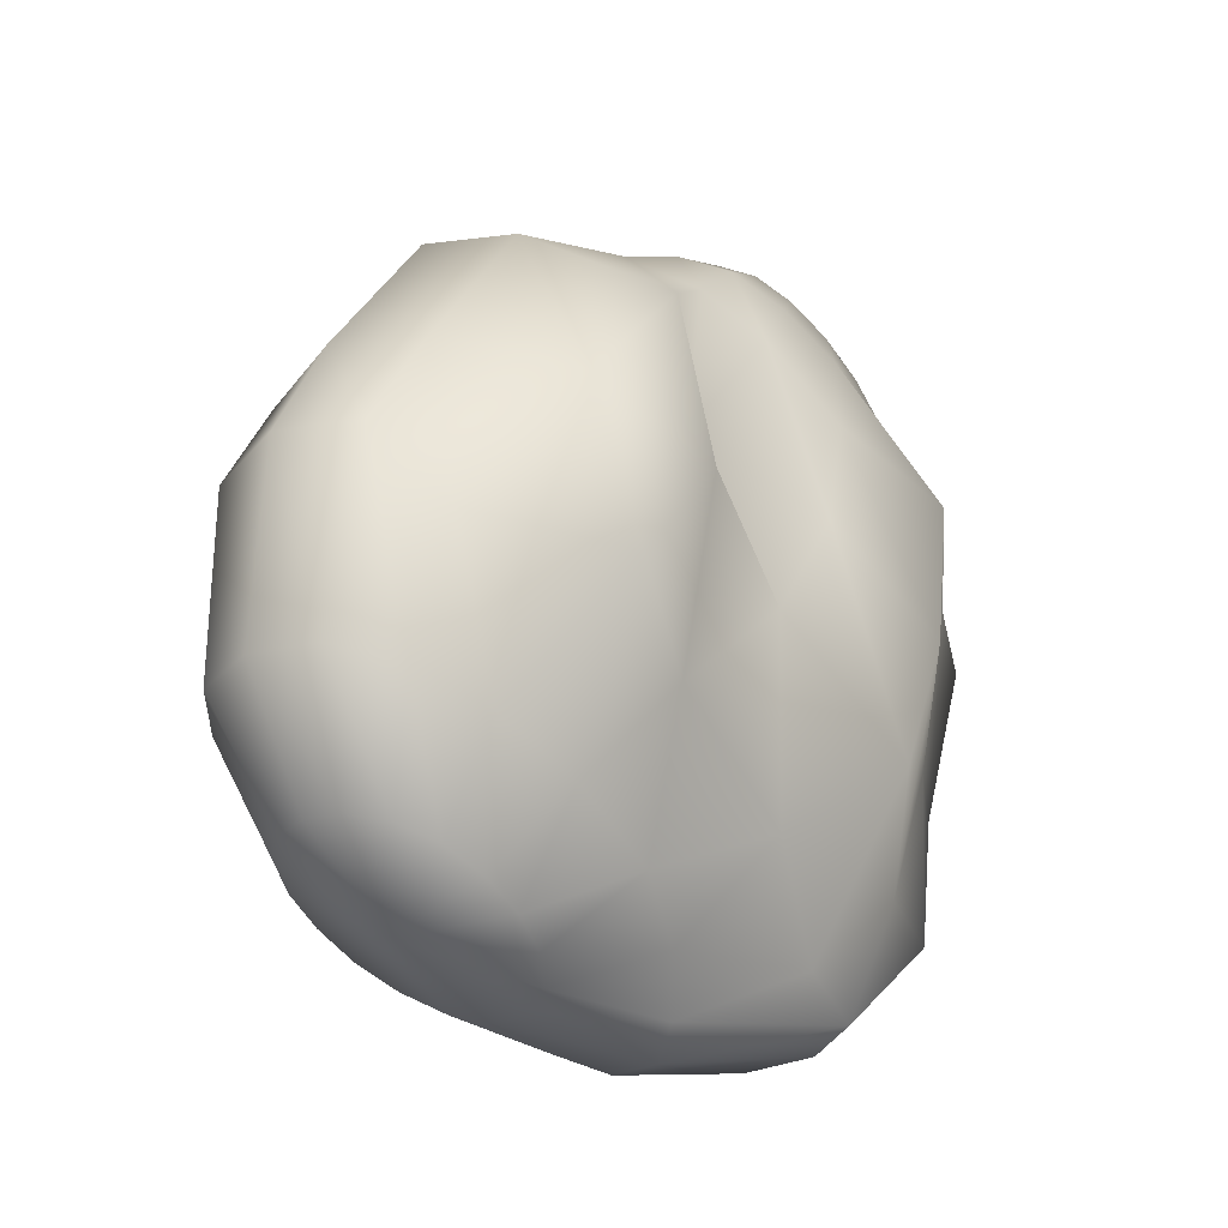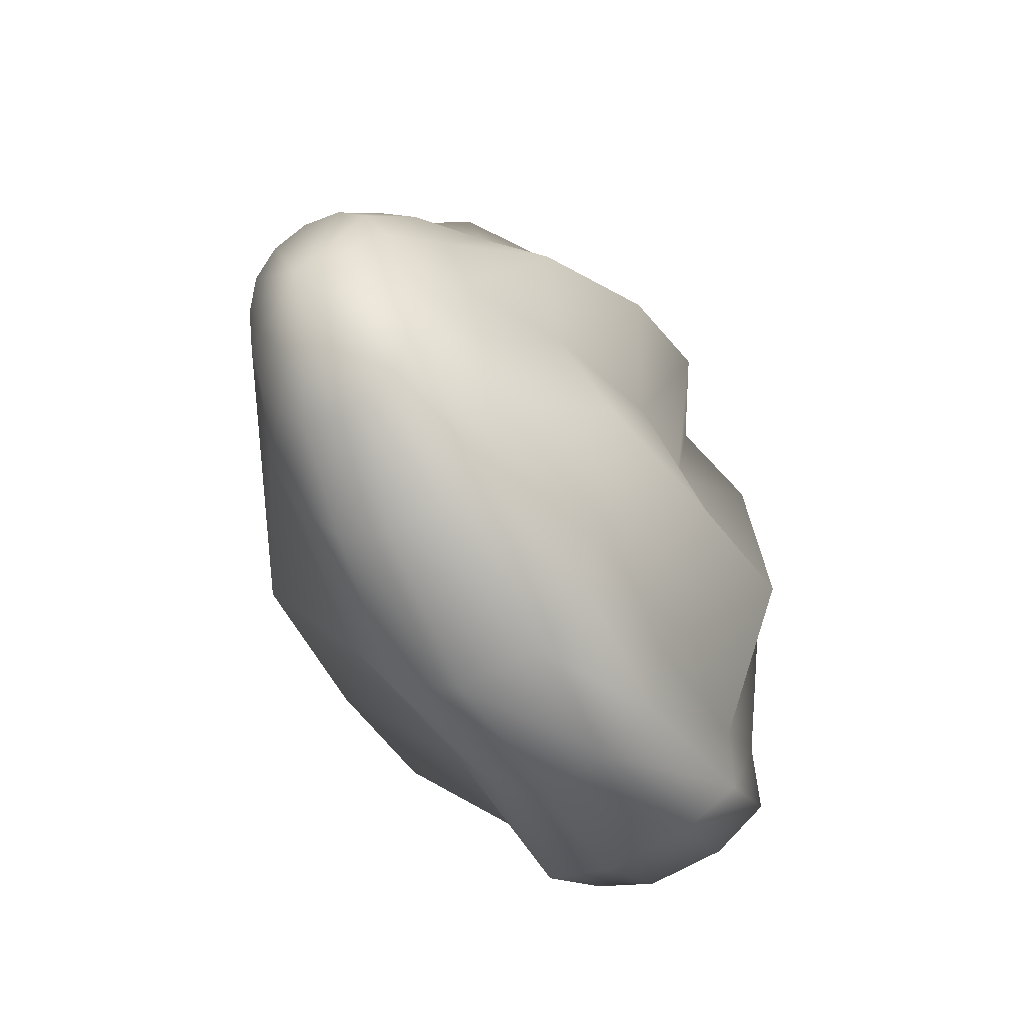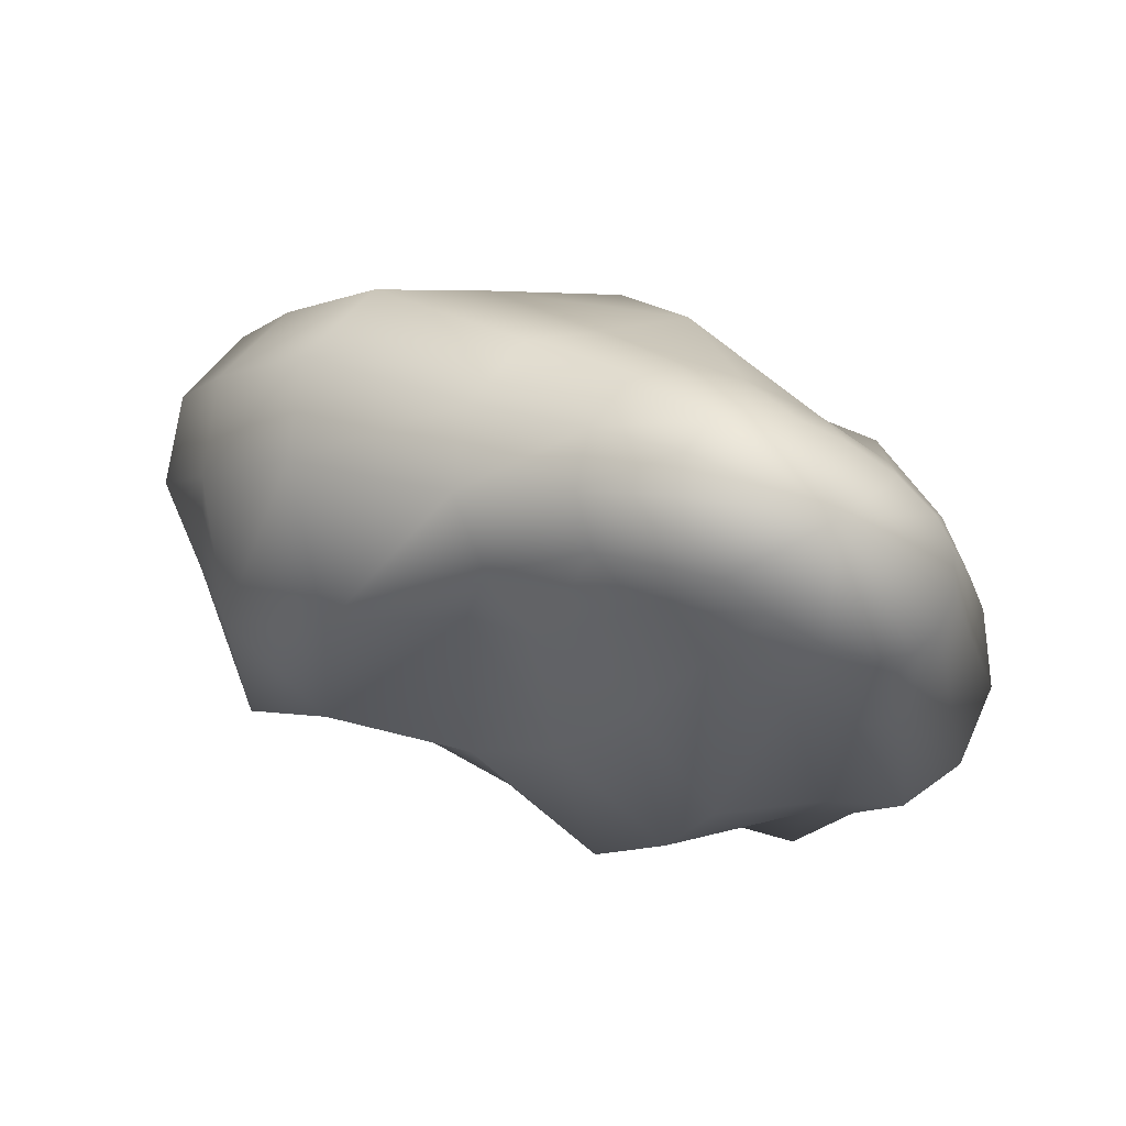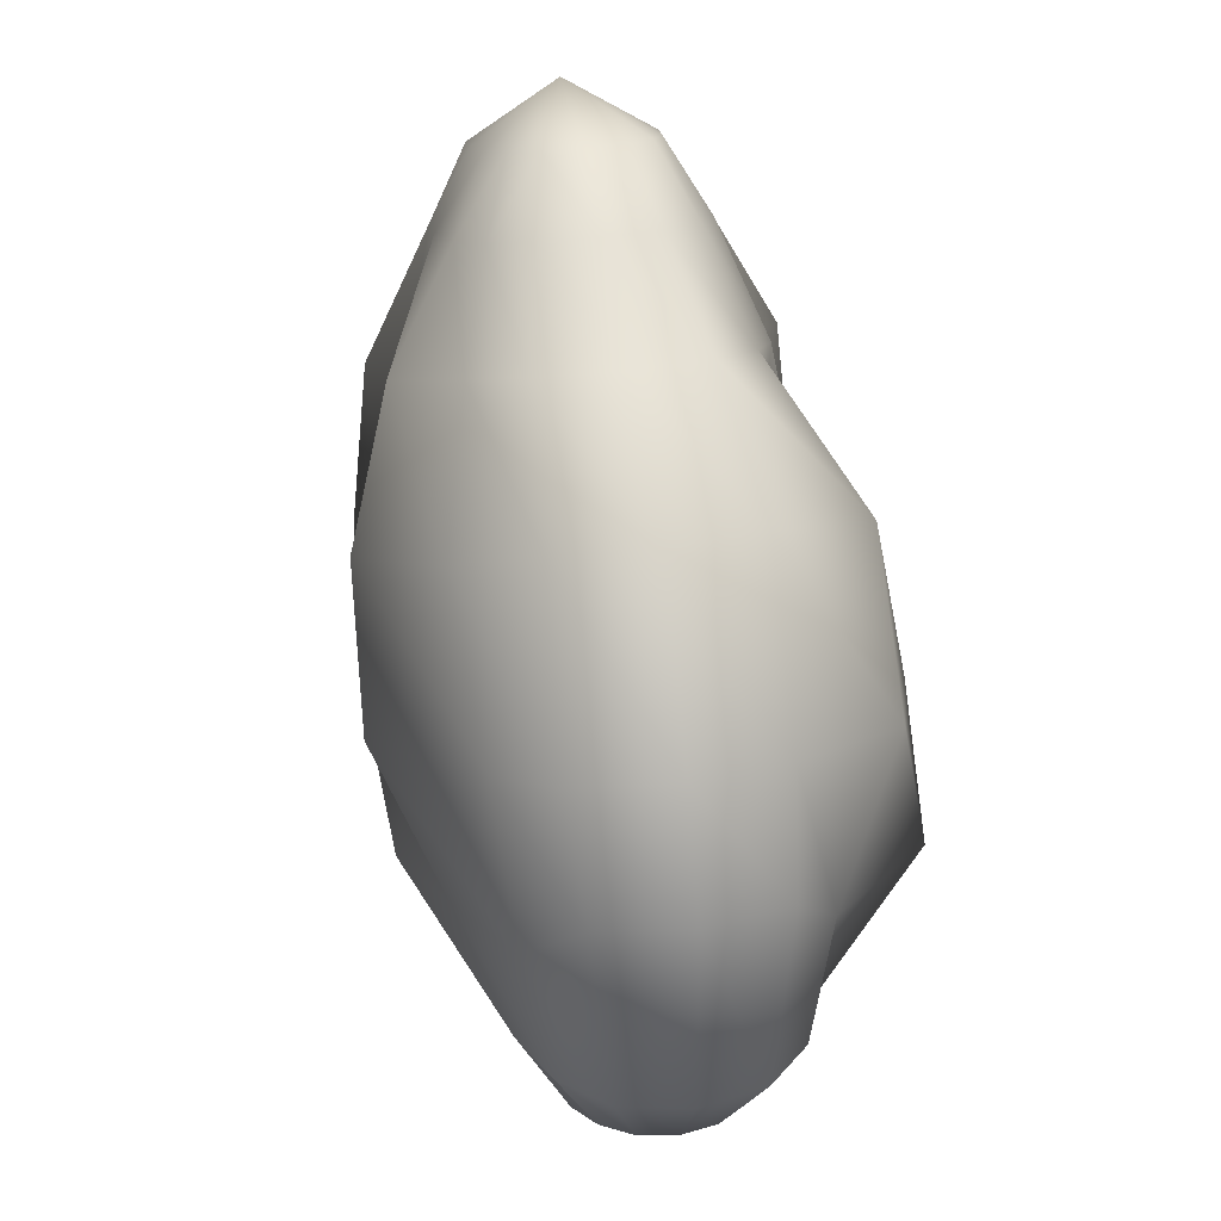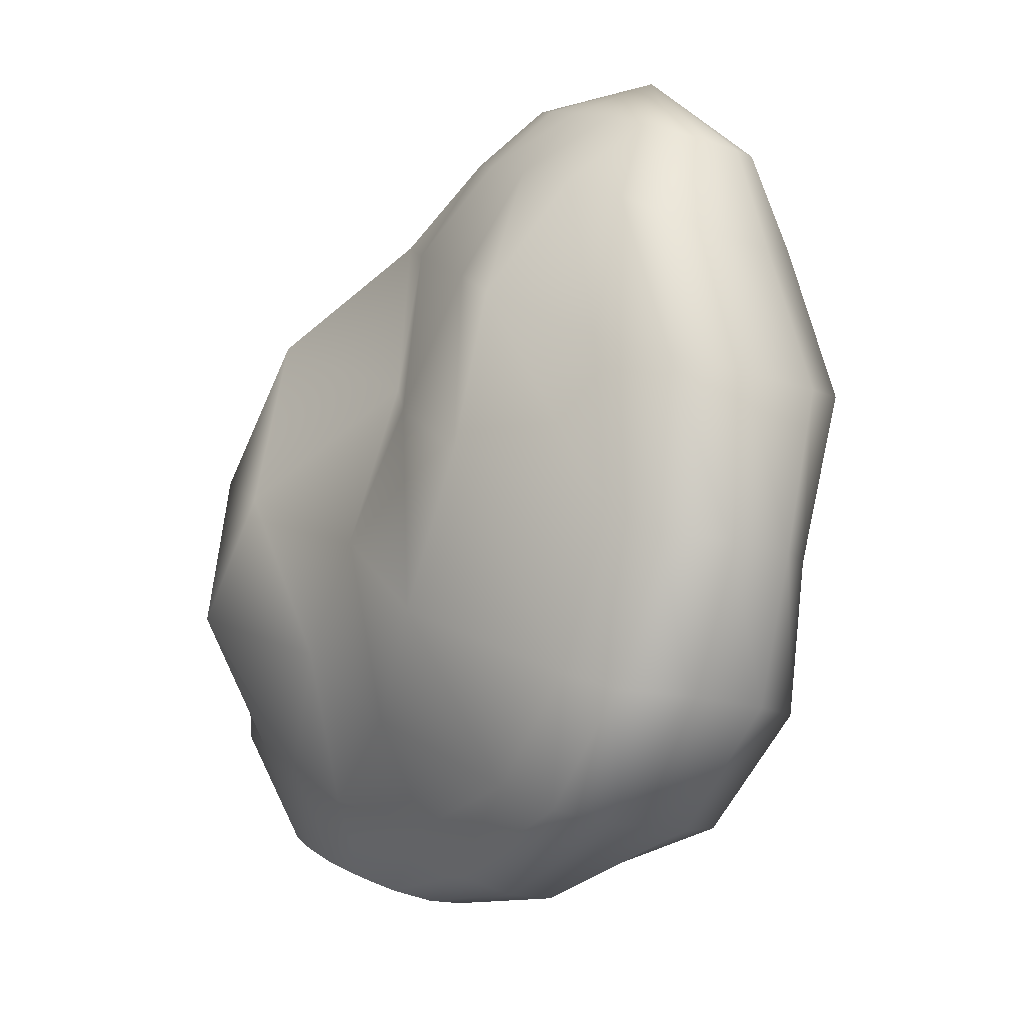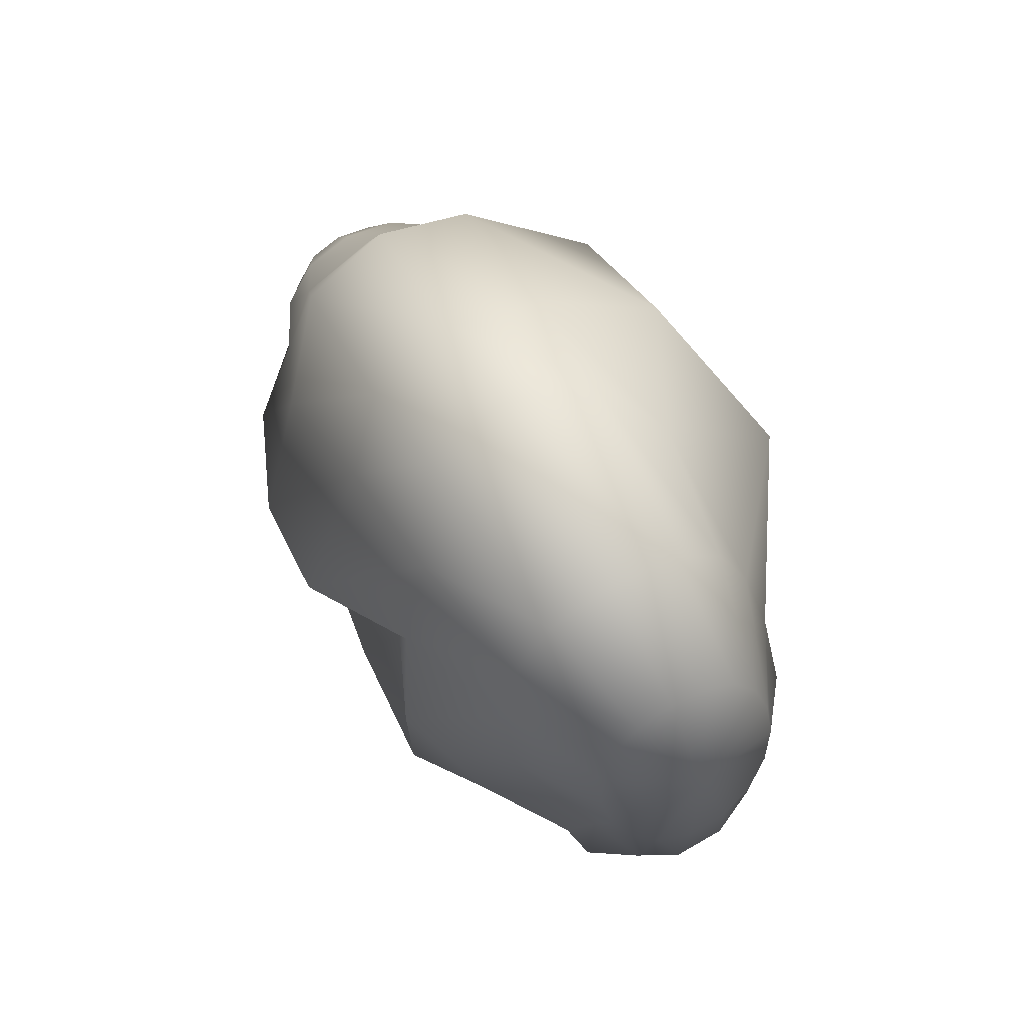
<metadata>
{"format":"obj","ext":"obj","renderer":"f3d","projection":"perspective","resolution":1024,"background":"white","views":[{"elev":-25.5,"azim":-138.9,"up":"+Z"},{"elev":-66.7,"azim":30.2,"up":"+Y"},{"elev":71.5,"azim":-66.1,"up":"+Z"},{"elev":39.6,"azim":170.1,"up":"+Z"},{"elev":-16.0,"azim":-35.8,"up":"+Z"},{"elev":77.4,"azim":150.4,"up":"+Y"}]}
</metadata>
<code>
g Sphere01
v 0.03539 5.361 -4.791
v 0.0354 7.013 -3.597
v 0.6629 6.87 -3.637
v 1.168 6.469 -3.761
v 1.486 5.887 -3.974
v 1.616 5.215 -4.265
v 1.574 4.522 -4.59
v 1.351 3.868 -4.898
v 0.9365 3.329 -5.179
v 0.3577 3.025 -5.349
v -0.2869 3.025 -5.349
v -0.8657 3.329 -5.179
v -1.281 3.868 -4.898
v -1.503 4.522 -4.59
v -1.546 5.215 -4.265
v -1.415 5.887 -3.974
v -1.097 6.469 -3.761
v -0.5921 6.87 -3.637
v 1.168 7.875 -1.708
v 0.0354 8.168 -1.639
v 1.916 7.037 -1.918
v 2.315 5.8 -2.306
v 2.482 4.396 -2.923
v 1.984 2.908 -3.732
v 1.6 1.41 -4.295
v 1.194 0.9584 -5.148
v 0.4769 0.407 -5.492
v -0.4061 0.407 -5.492
v -1.123 0.9584 -5.148
v -1.529 1.41 -4.295
v -2.355 2.908 -3.732
v -2.411 4.396 -2.923
v -2.244 5.8 -2.306
v -1.845 7.037 -1.918
v -1.097 7.875 -1.708
v 1.486 7.582 1.587
v 0.0354 7.96 1.767
v 2.315 6.681 0.3411
v 3.065 4.935 -0.2593
v 3.679 2.91 -1.154
v 2.979 0.6676 -2.694
v 1.927 -1.352 -3.991
v 1.723 -2.509 -4.505
v 0.7214 -2.956 -4.689
v -0.6507 -2.956 -4.689
v -1.652 -2.509 -4.505
v -1.857 -1.352 -3.991
v -2.908 0.6676 -2.694
v -2.998 2.91 -1.154
v -4.033 4.935 -0.2593
v -2.244 6.681 0.3411
v -1.415 7.582 1.587
v 1.616 6.572 3.292
v 0.0354 7.017 3.564
v 2.482 5.337 2.558
v 4.044 3.342 1.657
v 2.989 1.103 0.498
v 3.791 -1.358 -1.27
v 2.08 -3.291 -2.44
v 1.851 -4.369 -2.852
v 0.7947 -4.842 -2.918
v -0.7239 -4.842 -2.918
v -1.78 -4.369 -2.852
v -2.009 -3.291 -2.44
v -3.735 -1.358 -1.27
v -3.333 1.103 0.498
v -4.005 3.342 1.657
v -3.428 5.337 2.558
v -1.546 6.572 3.292
v 1.574 4.776 5.86
v 0.0354 5.22 6.117
v 2.738 3.376 4.725
v 3.954 1.62 3.695
v 3.284 -0.3585 2.552
v 3.634 -2.518 1.174
v 2.027 -4.328 0.03714
v 1.538 -5.129 -0.4683
v 0.6581 -5.742 -0.5485
v -0.5873 -5.742 -0.5485
v -1.467 -5.129 -0.4683
v -1.956 -4.328 0.03714
v -3.626 -2.518 1.174
v -3.213 -0.3585 2.552
v -2.052 1.62 3.695
v -3.372 3.376 4.725
v -1.503 4.776 5.86
v 1.351 2.103 6.856
v 0.0354 2.43 7.032
v 2.148 1.223 6.335
v 3.16 0.1846 5.726
v 2.795 -1.406 4.8
v 3.24 -3.139 3.781
v 2.398 -4.584 2.818
v 1.814 -5.765 2.282
v 0.7381 -6.362 2.02
v -0.6673 -6.362 2.02
v -1.743 -5.765 2.282
v -2.328 -4.584 2.818
v -3.426 -3.139 3.781
v -2.724 -1.406 4.8
v -2.519 0.1846 5.726
v -2.077 1.223 6.335
v -1.281 2.103 6.856
v 0.9365 0.3204 7.898
v 0.0354 0.5089 7.998
v 1.599 -0.231 7.602
v 1.966 -1.117 7.149
v 2.112 -2.288 6.608
v 2.064 -3.53 6.018
v 1.814 -4.566 5.417
v 1.307 -5.285 4.918
v 0.5033 -5.655 4.64
v -0.4325 -5.655 4.64
v -1.236 -5.285 4.918
v -1.743 -4.566 5.417
v -1.993 -3.53 6.018
v -2.041 -2.288 6.608
v -1.895 -1.117 7.149
v -1.528 -0.231 7.602
v -0.8657 0.3204 7.898
v 0.0354 -3.287 8.466
v 0.6638 -1.077 8.513
v 0.0354 -0.937 8.58
v 1.117 -1.483 8.319
v 1.362 -2.112 8.019
v 1.468 -2.911 7.638
v 1.436 -3.767 7.23
v 1.234 -4.478 6.891
v 0.8623 -4.939 6.671
v 0.333 -5.16 6.565
v -0.2622 -5.16 6.565
v -0.7915 -4.939 6.671
v -1.163 -4.478 6.891
v -1.365 -3.767 7.23
v -1.398 -2.911 7.638
v -1.291 -2.112 8.019
v -1.047 -1.483 8.319
v -0.593 -1.077 8.513
f 79 96 97
f 96 79 78
f 61 78 79
f 78 61 60
f 43 60 61
f 60 43 42
f 25 42 43
f 42 25 24
f 7 24 25
f 24 7 6
f 1 6 7
f 6 1 5
f 4 5 1
f 5 4 22
f 21 22 4
f 22 21 39
f 38 39 21
f 39 38 56
f 23 6 5
f 6 23 24
f 41 24 23
f 24 41 42
f 59 42 41
f 42 59 60
f 77 60 59
f 60 77 78
f 95 78 77
f 78 95 96
f 5 22 23
f 40 23 22
f 23 40 41
f 58 41 40
f 41 58 59
f 76 59 58
f 59 76 77
f 94 77 76
f 77 94 95
f 22 39 40
f 57 40 39
f 40 57 58
f 75 58 57
f 58 75 76
f 93 76 75
f 76 93 94
f 39 56 57
f 74 57 56
f 57 74 75
f 92 75 74
f 75 92 93
f 74 91 92
f 91 74 73
f 56 73 74
f 73 90 91
f 95 113 96
f 113 95 112
f 94 112 95
f 112 94 111
f 93 111 94
f 111 93 110
f 92 110 93
f 110 92 109
f 91 109 92
f 109 91 108
f 90 108 91
f 108 90 107
f 109 108 126
f 125 126 108
f 125 124 121
f 124 125 107
f 108 107 125
f 121 126 125
f 126 121 127
f 128 127 121
f 129 121 130
f 121 129 128
f 117 135 118
f 135 117 134
f 116 134 117
f 134 116 133
f 115 133 116
f 133 115 132
f 114 132 115
f 132 114 131
f 113 131 114
f 131 113 130
f 112 130 113
f 130 112 129
f 111 129 112
f 129 111 128
f 110 128 111
f 128 110 127
f 109 127 110
f 127 109 126
f 133 132 121
f 131 121 132
f 121 131 130
f 121 134 133
f 134 121 135
f 136 135 121
f 137 121 138
f 121 137 136
f 55 56 38
f 56 55 73
f 72 73 55
f 73 72 90
f 89 90 72
f 90 89 107
f 106 107 89
f 107 106 124
f 122 124 106
f 124 122 121
f 123 121 122
f 121 123 138
f 120 138 123
f 138 120 137
f 119 137 120
f 137 119 136
f 118 136 119
f 136 118 135
f 3 4 1
f 4 3 21
f 19 21 3
f 21 19 38
f 36 38 19
f 38 36 55
f 53 55 36
f 55 53 72
f 70 72 53
f 72 70 89
f 87 89 70
f 89 87 106
f 104 106 87
f 106 104 122
f 105 122 104
f 122 105 123
f 120 123 105
f 88 104 87
f 104 88 105
f 103 105 88
f 105 103 120
f 102 120 103
f 120 102 119
f 101 119 102
f 119 101 118
f 100 118 101
f 118 100 117
f 99 117 100
f 117 99 116
f 98 116 99
f 116 98 115
f 97 115 98
f 115 97 114
f 96 114 97
f 114 96 113
f 71 87 70
f 87 71 88
f 86 88 71
f 88 86 103
f 85 103 86
f 103 85 102
f 84 102 85
f 102 84 101
f 83 101 84
f 101 83 100
f 82 100 83
f 100 82 99
f 81 99 82
f 99 81 98
f 80 98 81
f 98 80 97
f 79 97 80
f 54 70 53
f 70 54 71
f 69 71 54
f 71 69 86
f 68 86 69
f 86 68 85
f 67 85 68
f 85 67 84
f 66 84 67
f 84 66 83
f 65 83 66
f 83 65 82
f 64 82 65
f 82 64 81
f 63 81 64
f 81 63 80
f 62 80 63
f 80 62 79
f 79 62 61
f 44 62 45
f 62 44 61
f 43 61 44
f 27 45 28
f 45 27 44
f 26 44 27
f 44 26 43
f 25 43 26
f 10 28 11
f 28 10 27
f 9 27 10
f 27 9 26
f 8 26 9
f 26 8 25
f 7 25 8
f 8 1 7
f 1 8 9
f 10 1 9
f 1 10 11
f 1 12 13
f 12 1 11
f 13 14 1
f 15 1 14
f 1 15 16
f 1 16 17
f 17 18 1
f 2 1 18
f 1 2 3
f 2 19 3
f 19 2 20
f 18 20 2
f 20 18 35
f 17 35 18
f 35 17 34
f 16 34 17
f 34 16 33
f 15 33 16
f 33 15 32
f 14 32 15
f 32 14 31
f 13 31 14
f 31 13 30
f 12 30 13
f 30 12 29
f 11 29 12
f 29 11 28
f 20 36 19
f 36 20 37
f 35 37 20
f 37 35 52
f 34 52 35
f 52 34 51
f 33 51 34
f 51 33 50
f 32 50 33
f 50 32 49
f 31 49 32
f 49 31 48
f 30 48 31
f 48 30 47
f 29 47 30
f 47 29 46
f 28 46 29
f 46 28 45
f 37 53 36
f 53 37 54
f 52 54 37
f 54 52 69
f 51 69 52
f 69 51 68
f 50 68 51
f 68 50 67
f 49 67 50
f 67 49 66
f 48 66 49
f 66 48 65
f 47 65 48
f 65 47 64
f 46 64 47
f 64 46 63
f 45 63 46
f 63 45 62

</code>
